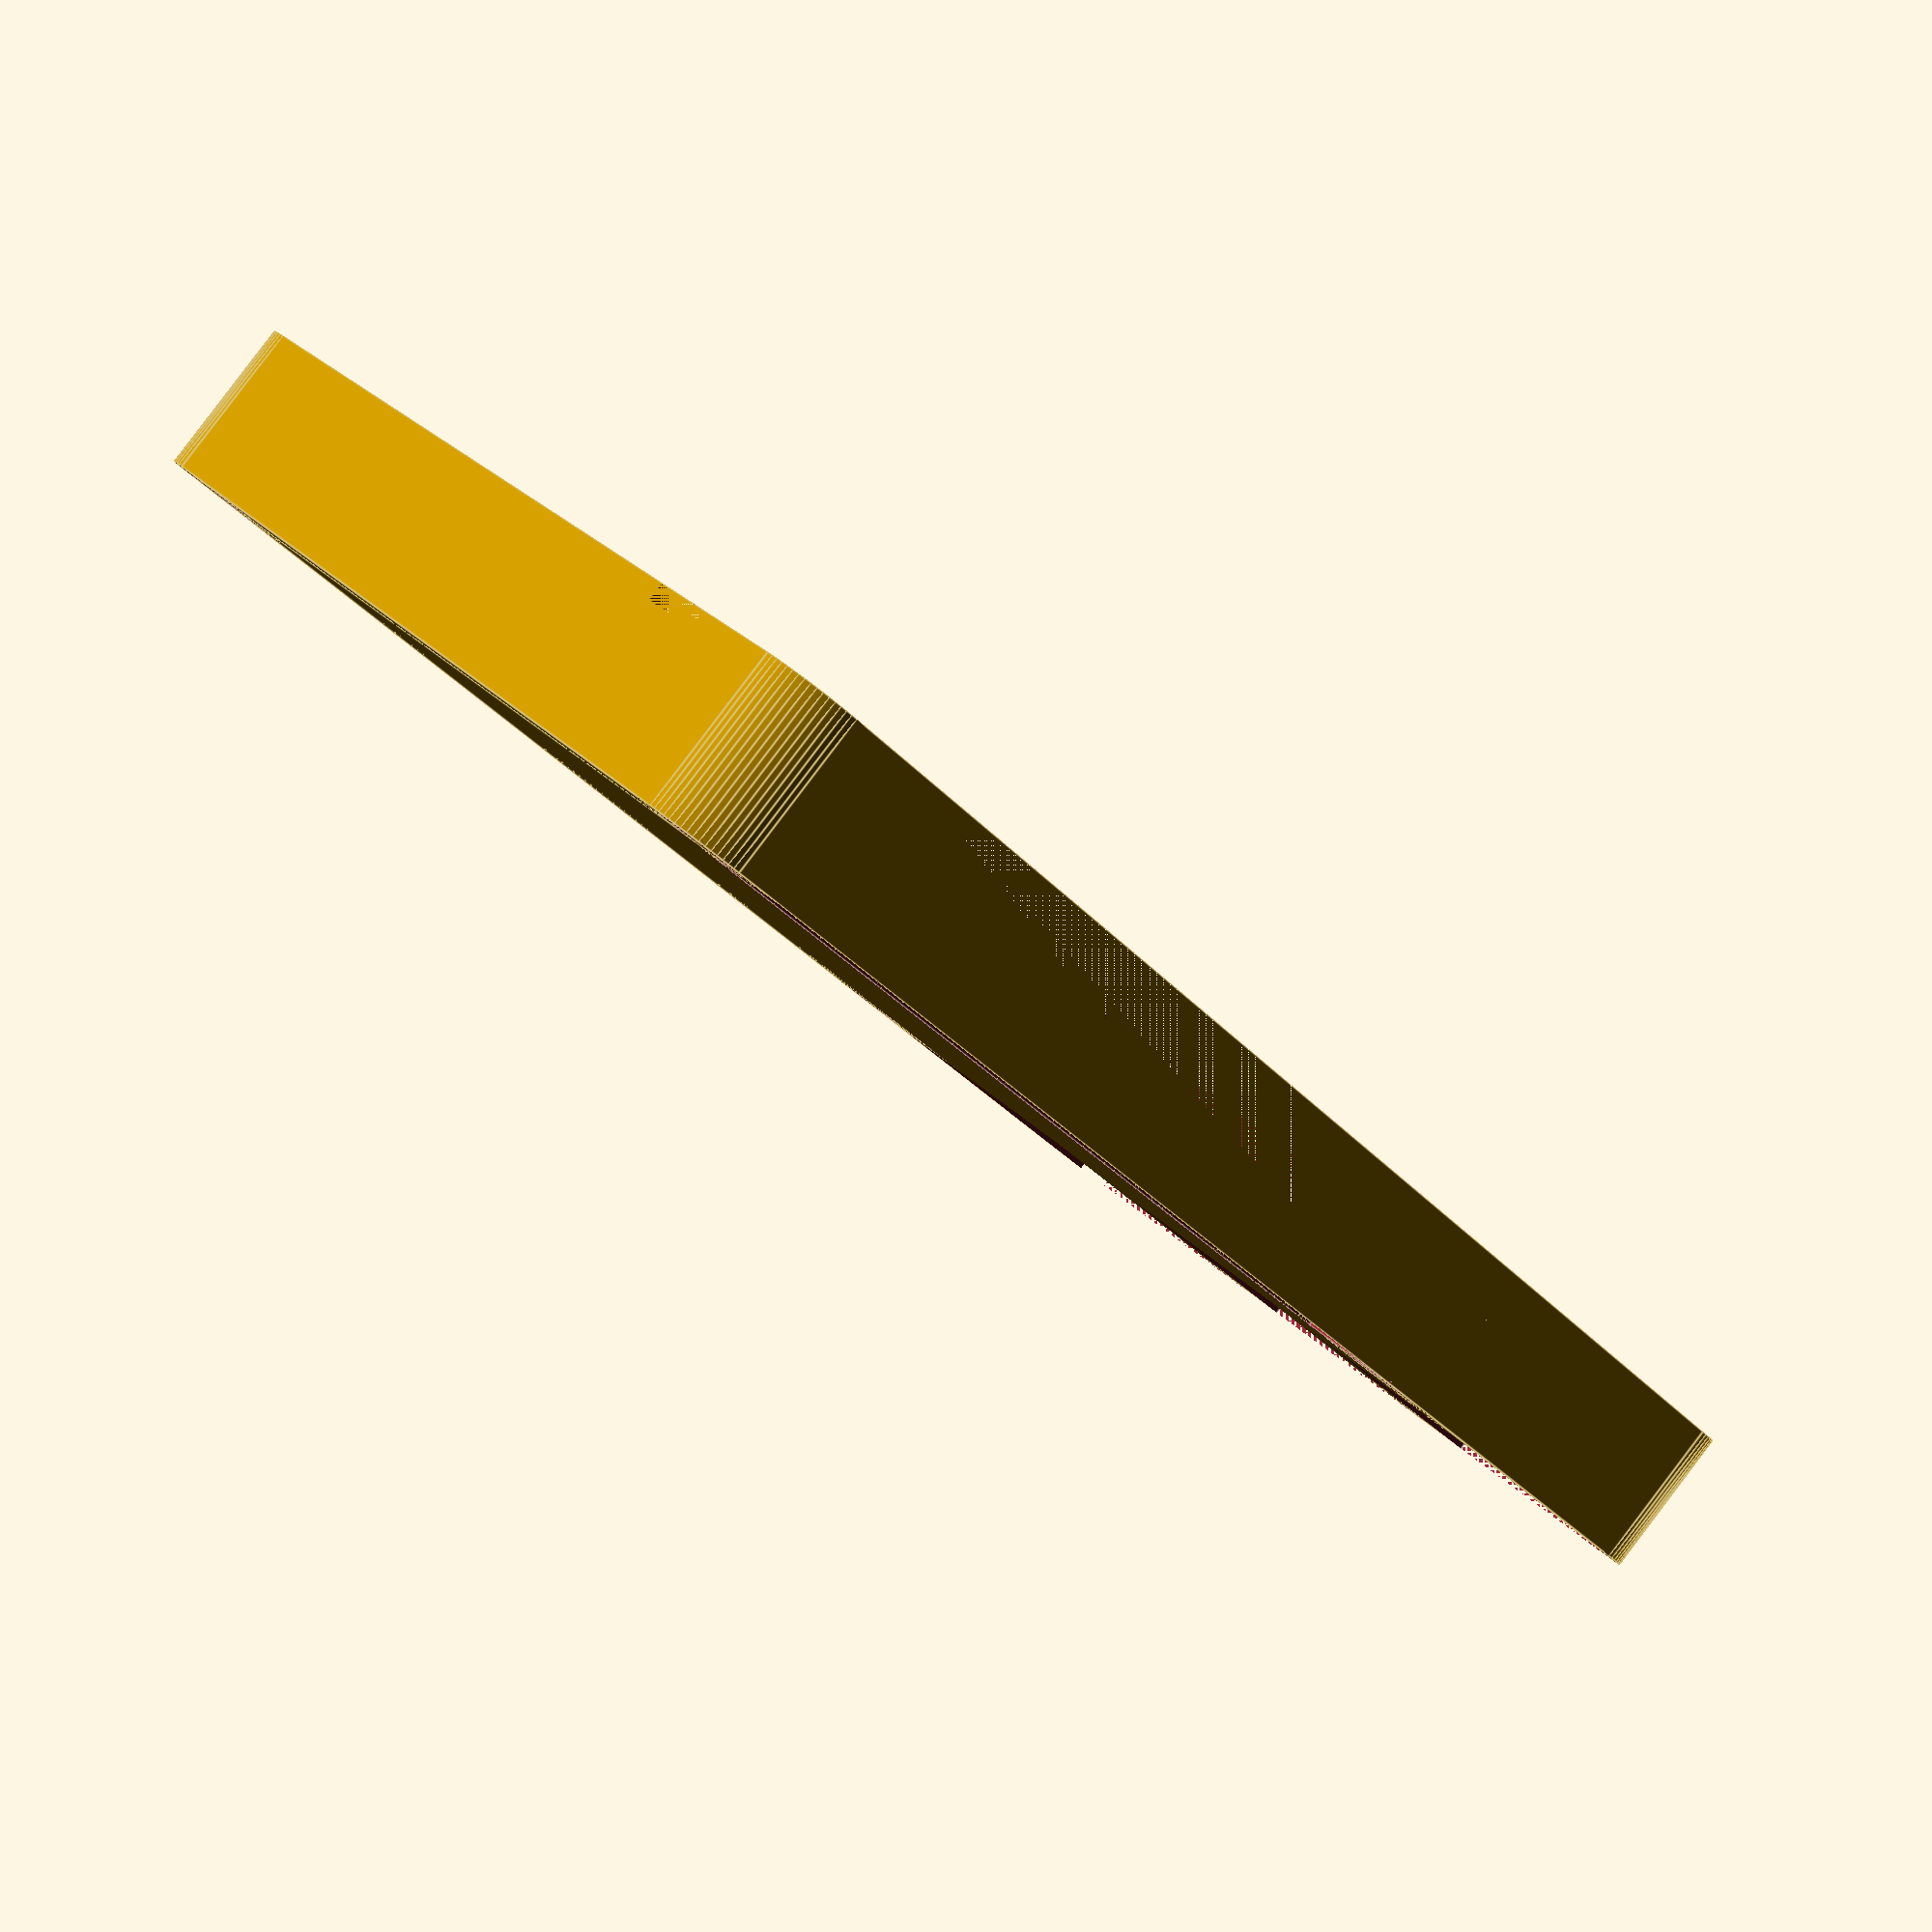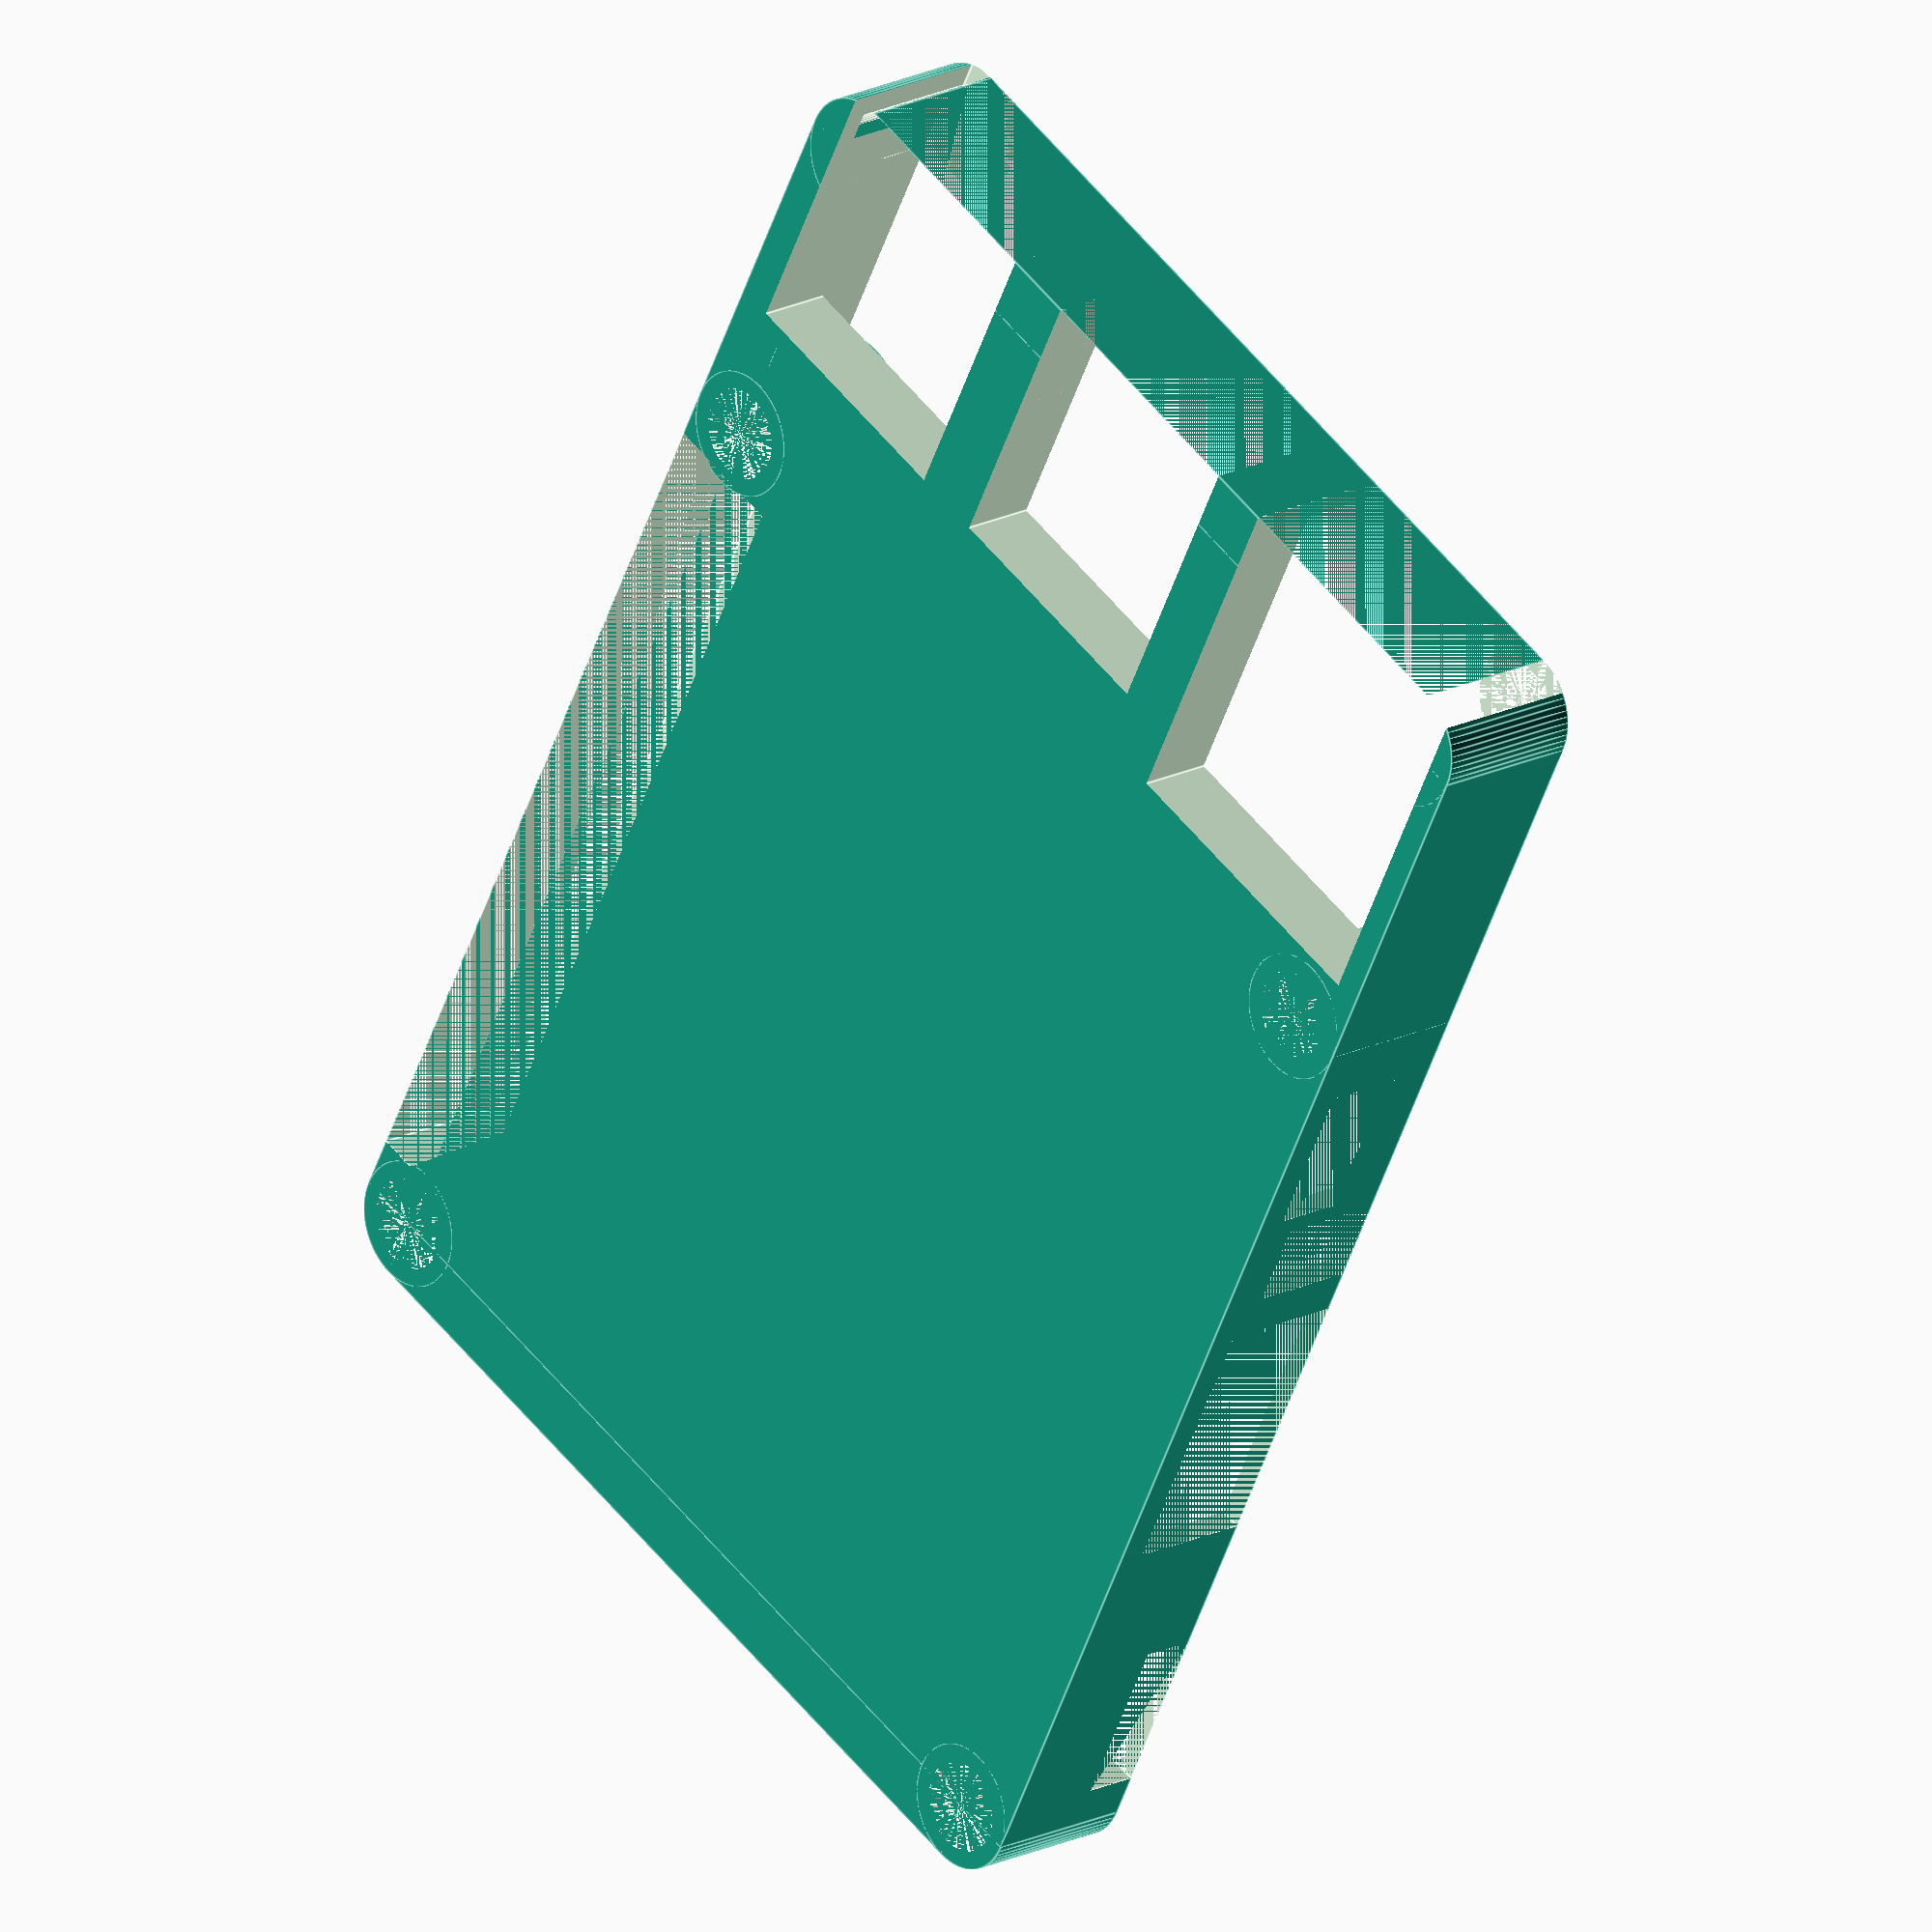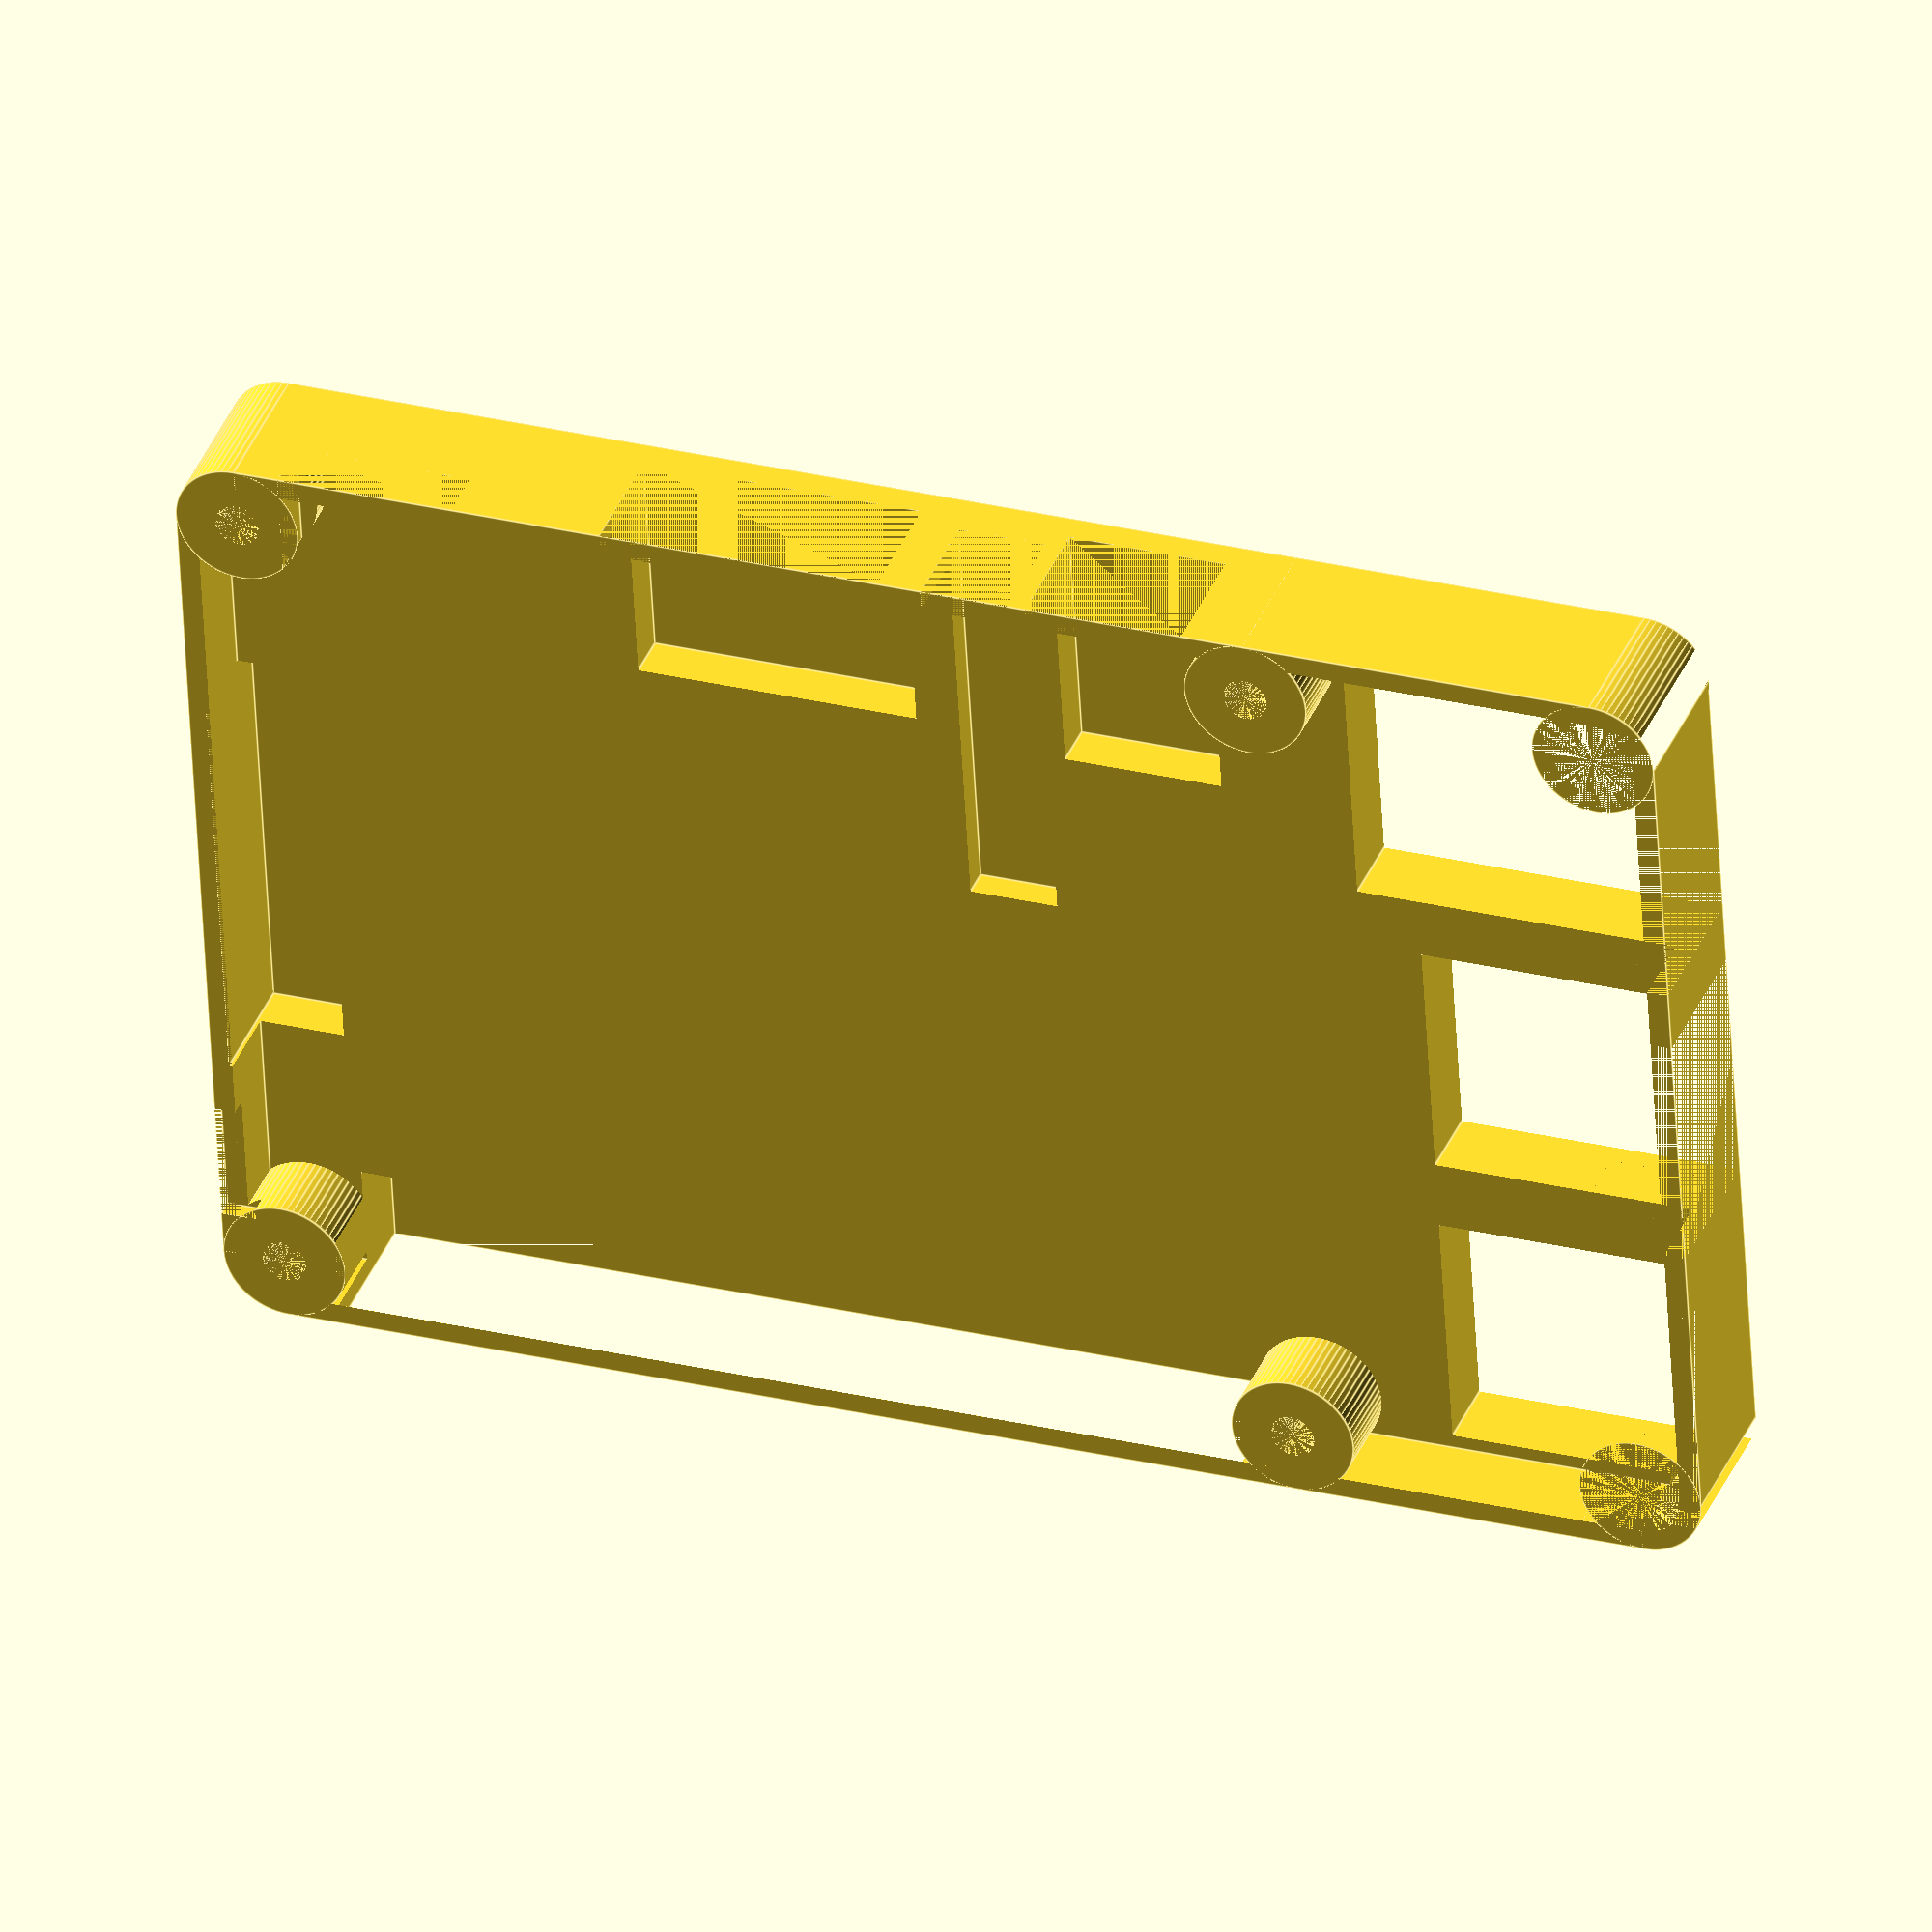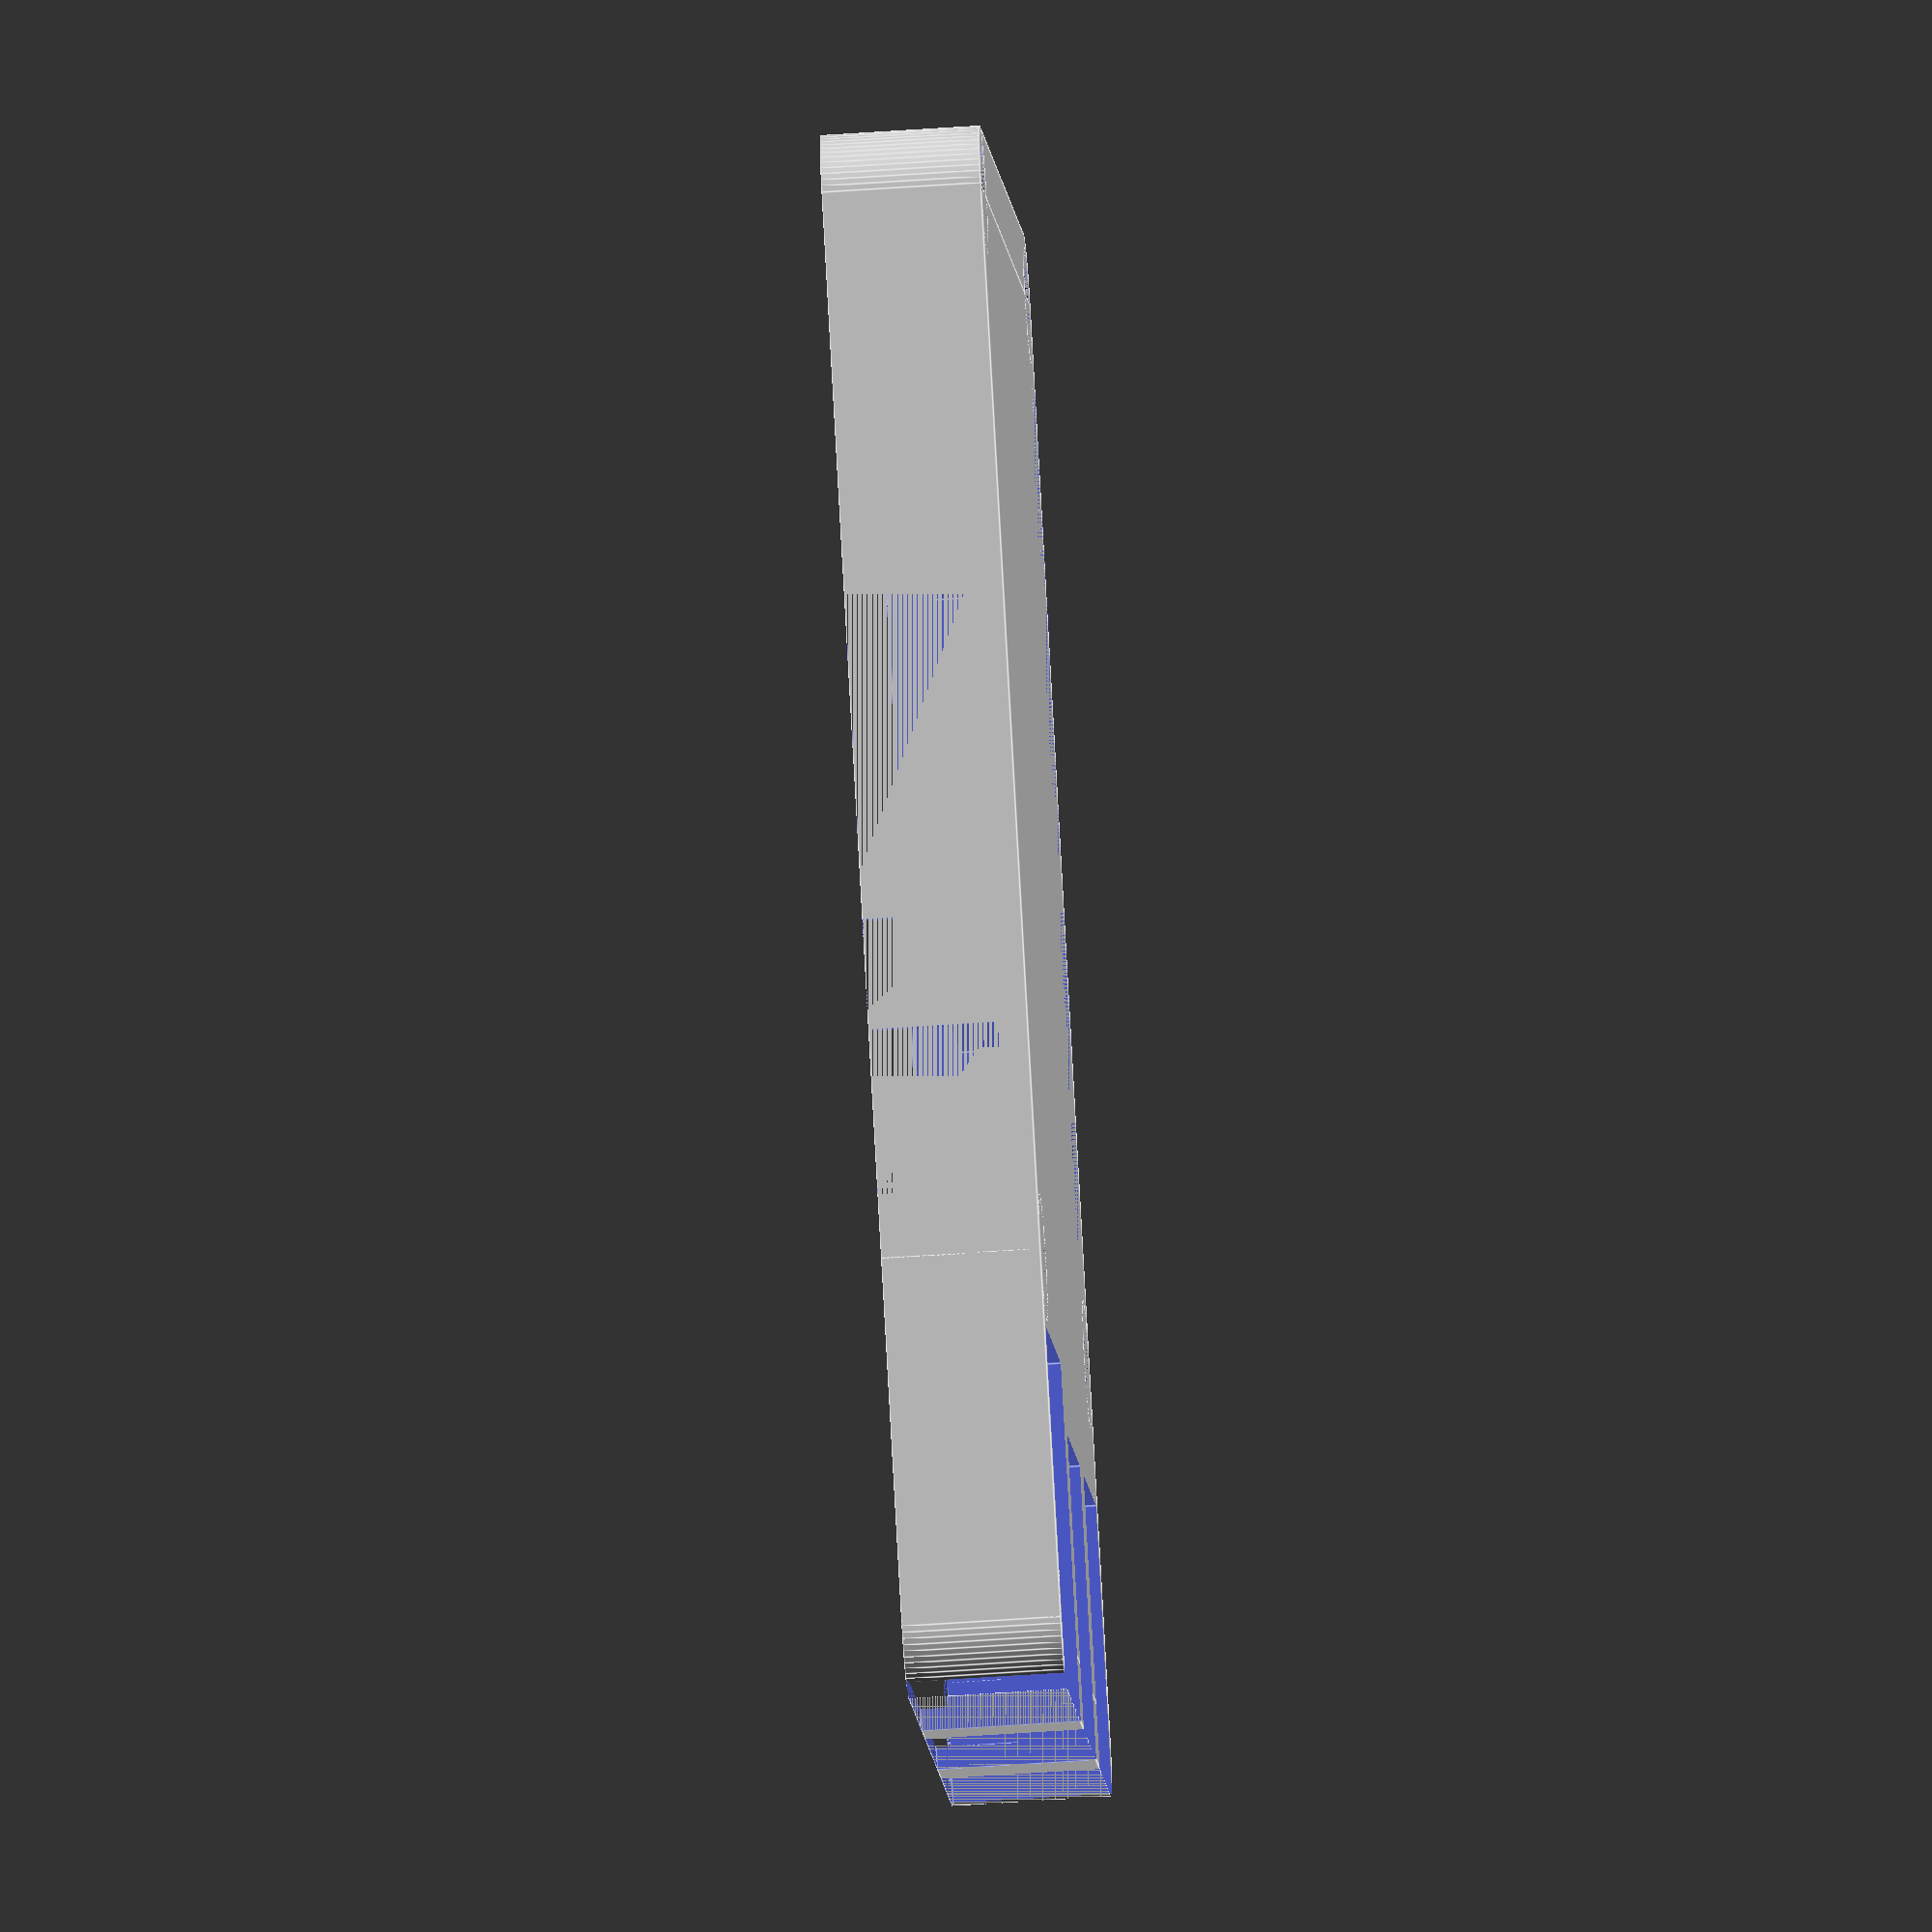
<openscad>
modelB=true; //raspi model B?
countersink = true; //countersink screwmount?
thickness=1.2; //wall thickness
drill=1.25; //screwmount drill

width= modelB ? 78 : 58;
depth=8.6;
height=49;
radius=3.5;
$fn = 64; //number of faces on a circle

difference()
{
    union()
    {
        //create outline
        difference()
        {
            union()
            {
                //walls and floor                 
                translate([-radius,0,0])
                    cube([width+2*radius,height,depth]);
                translate([0,-radius,0])
                    cube([width,height+2*radius,depth]);
            }
            
            //carve hollow
            translate([-radius+thickness,-radius+thickness,thickness+3])	//3mm filler on "top"
                cube([width+2*(radius-thickness),height+2*(radius-thickness),depth]);
        }
        
        //support into corners without mounts
        if(modelB)
            translate([width,0,0])
                difference()
                {
                    
                    //rounded corners
                    for(y = [0,height])
                        translate([0,y,0])
                            difference()
                            {
                                //for(n = [0,thickness]) does not work
                                cylinder(depth,radius,radius);
                                translate([0,0,thickness])
                                    cylinder(depth-thickness,radius-thickness,radius-thickness);
                            }
                        
                        //cleanup inside
                        translate([-radius,-radius+thickness,thickness])
                            cube([radius,height+radius+thickness,depth-thickness]);
                        translate([0,0,thickness])
                            cube([radius-thickness,height,depth-thickness]);
                }
        
        //add the mounting brackets
        for(x = [0,58])
            for(y = [0,height])
                translate([x,y,0])
                    cylinder(depth,radius,radius);
    }

    //drill and countersink mounting brackets
    for(x = [0,58])
            for(y = [0,height])
                translate([x,y,0])
                {
                    cylinder(depth,drill,drill);
                    if(countersink)
                        cylinder(drill,drill*2,drill);
                }
                
     //make room for components
     if(modelB)
     {
         //add slot for usb ports
         translate([width+radius-16,-radius+2,depth-16])
            cube([16,14,16]);
         translate([width+radius-16,-radius+20,depth-16])
            cube([16,14,16]);
         
         //add slot for network
         translate([width+radius-19.5,-radius+37.5,depth-16])
            cube([19.5,17,16]);
     }
    else
    {
        //add slot for usb port
        translate([width-12+radius,height-15-(24-radius),depth-8])
            cube([12,15,8]);
    }
    
    //add slot for audio jack
    translate([42+radius,height-13+radius,depth-7])
        cube([9,13,7]);
    
    //add slot for hdmi
    translate([17.5+radius,height-12+radius,depth-7])
        cube([16,12,7]);
    
    //add slot for usb power
    translate([6-radius,height-6-(-radius),depth-3])
        cube([10,6,3]);
    
    //add slot for status leds
    translate([-radius,height-7-(43-radius),depth-1])
        cube([2,7,1]);
    
    //add slot for connector
    translate([-0.5+radius,height-7-(height-radius),0])
        cube([52,7,depth]);
    
	//add slot for display header
    translate([1-radius,height-24-(-radius+16),depth-7])
        cube([5,24,7]);
    
    //add slot for camera header
    translate([36+radius,height-23-(-radius),depth-6])
        cube([5,23,6]);
}

   
</openscad>
<views>
elev=92.3 azim=316.9 roll=322.8 proj=p view=edges
elev=340.9 azim=243.1 roll=227.0 proj=o view=edges
elev=323.1 azim=356.8 roll=20.2 proj=o view=edges
elev=236.0 azim=319.1 roll=85.8 proj=o view=edges
</views>
